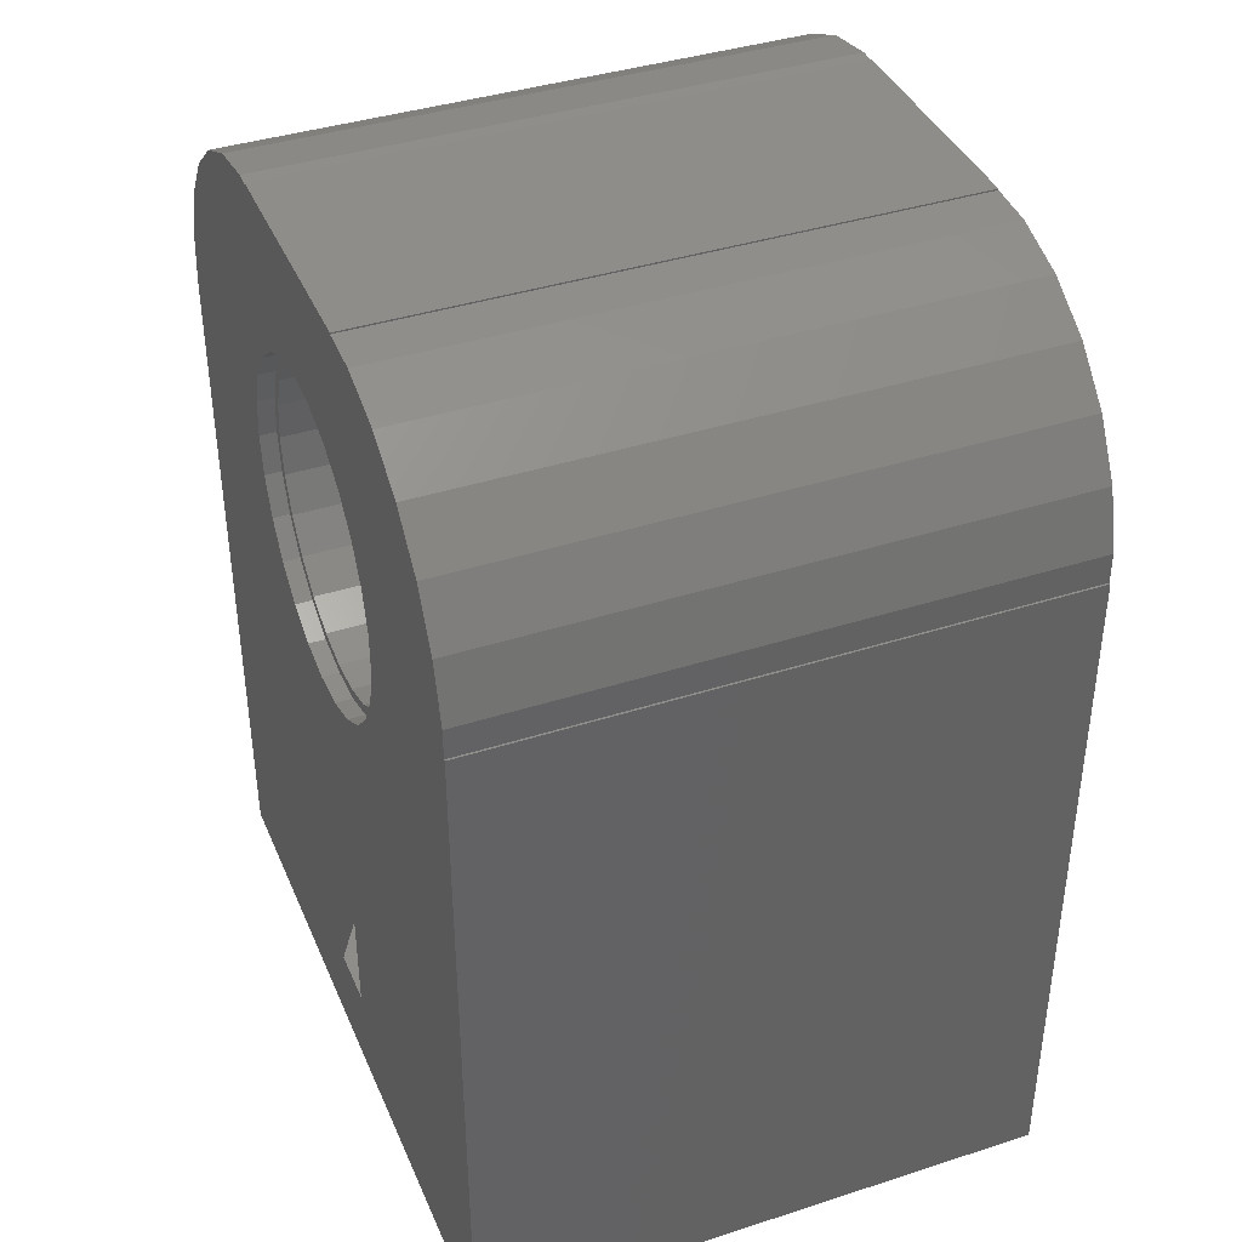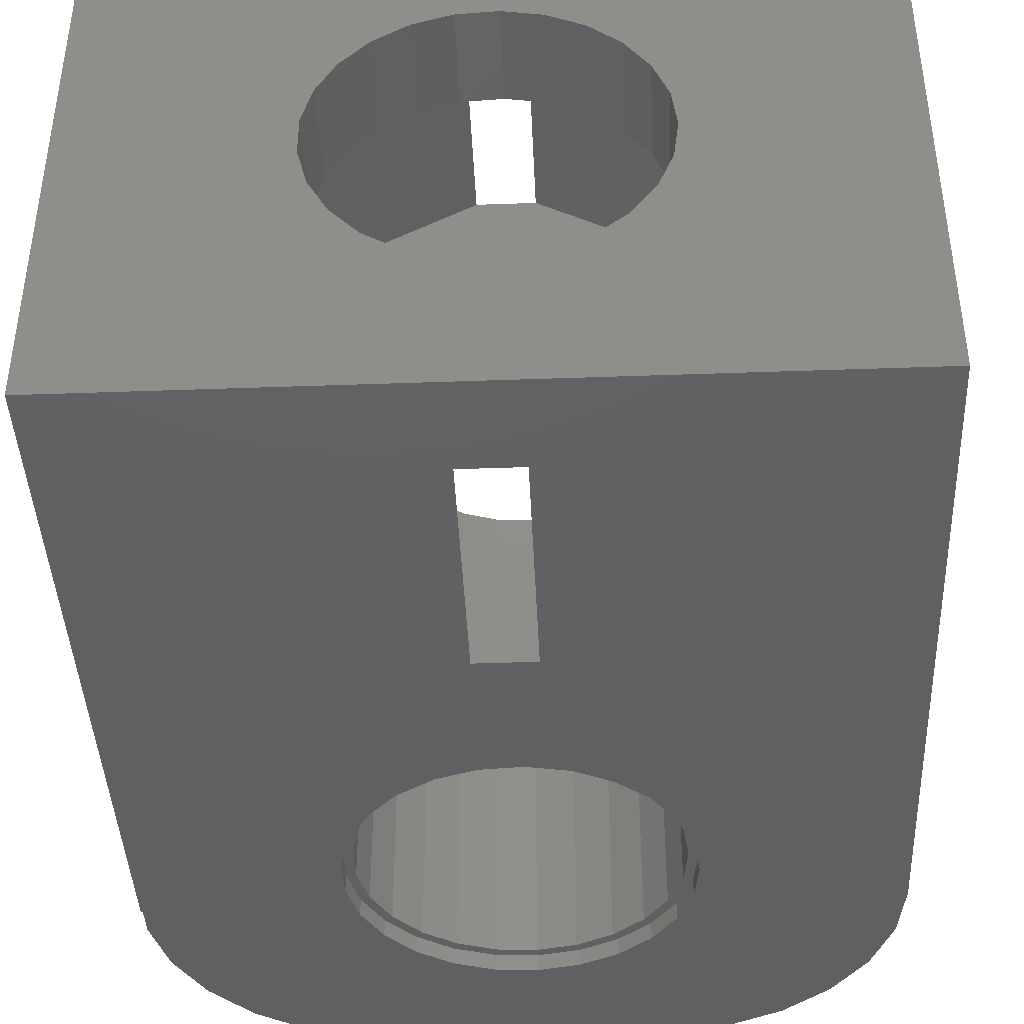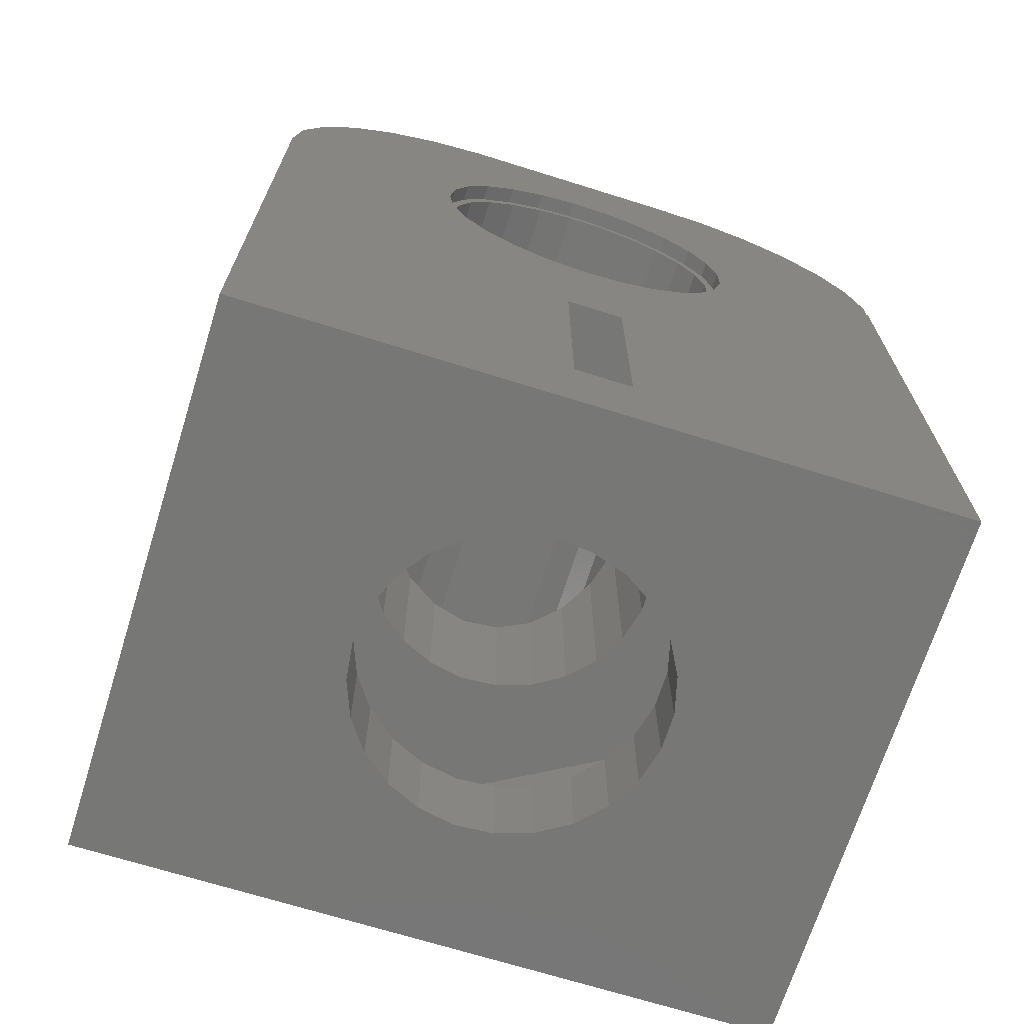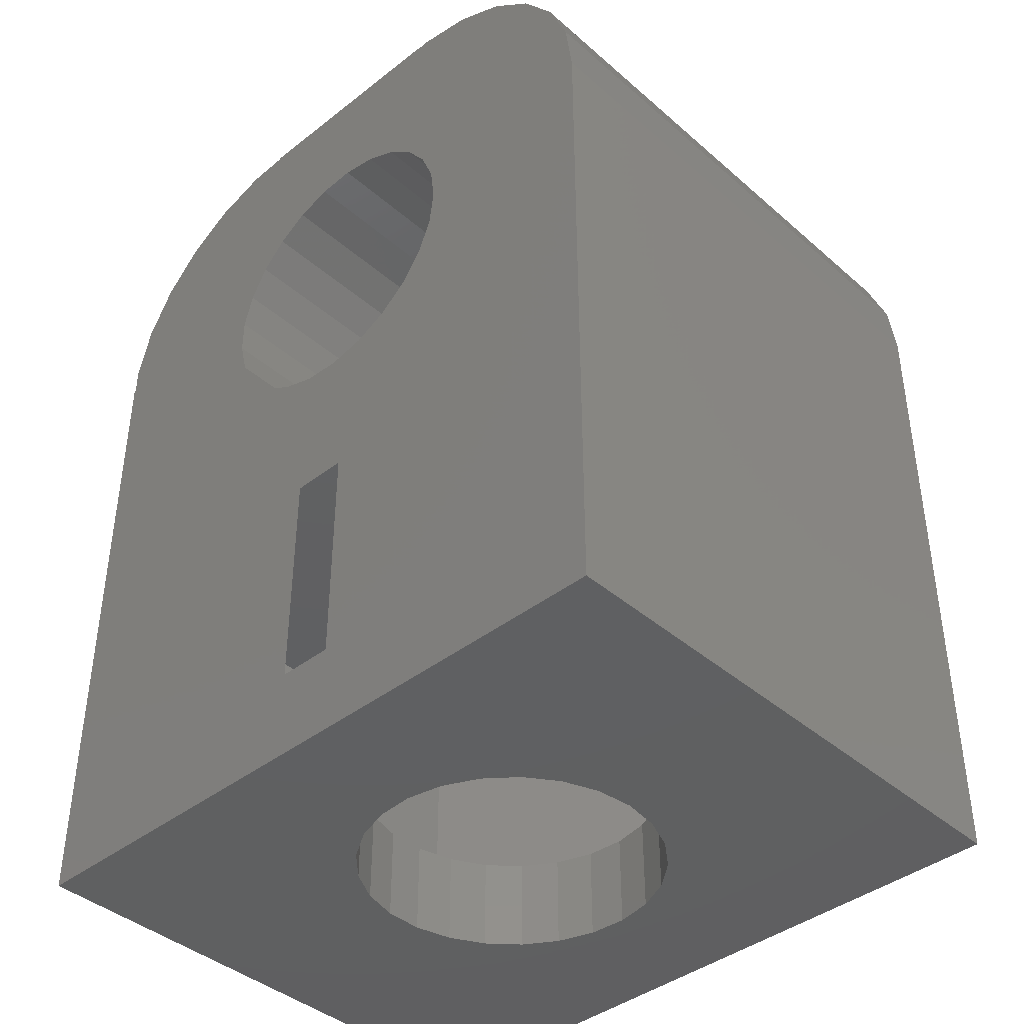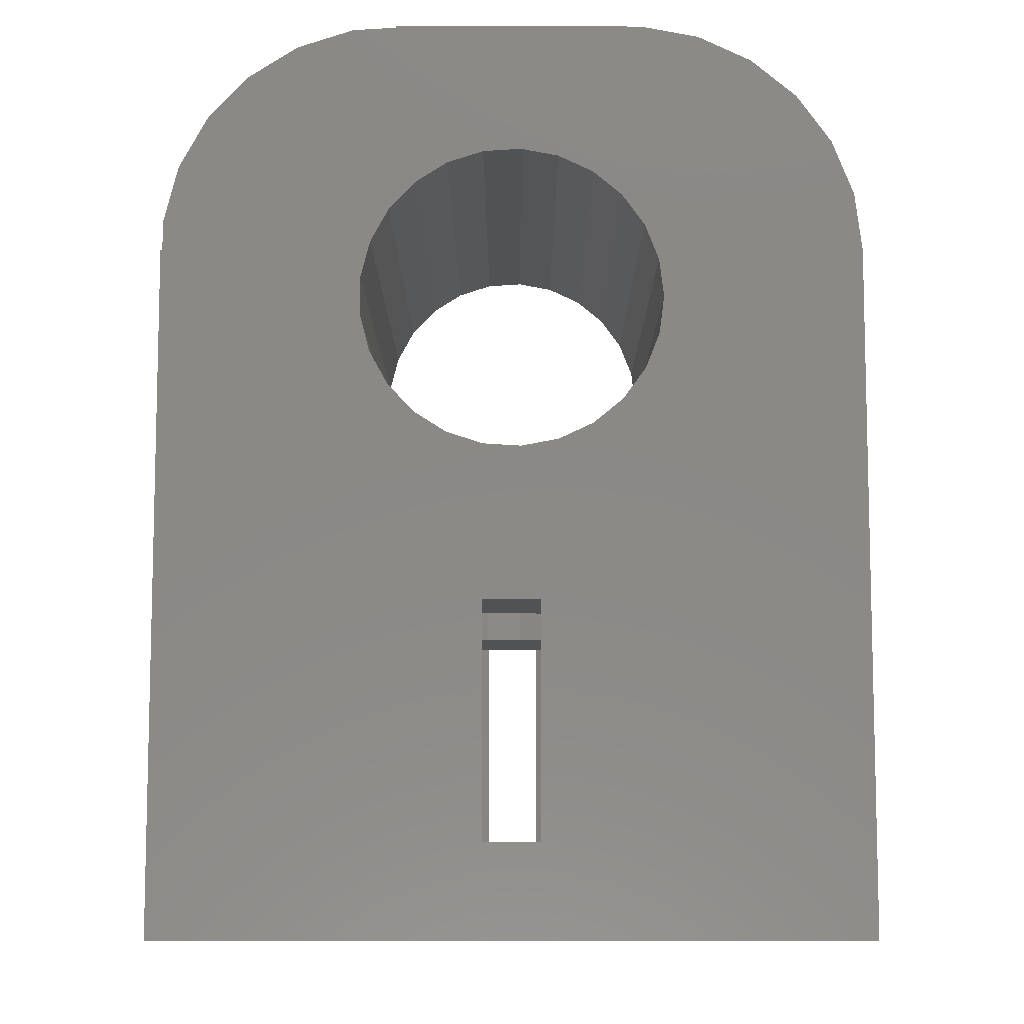
<metadata>
{"format":"stl","ext":"stl","renderer":"f3d","projection":"perspective","resolution":1024,"background":"white","views":[{"elev":39.7,"azim":-111.8,"up":"+Y"},{"elev":-41.9,"azim":2.5,"up":"+Z"},{"elev":-69.3,"azim":162.6,"up":"+Y"},{"elev":-41.0,"azim":43.5,"up":"+Y"},{"elev":-8.6,"azim":0.1,"up":"+Y"}]}
</metadata>
<code>
# stl→obj: 262 verts, 538 faces
v 18.25 15 0.35
v 18.19 14.5 5.5
v 18.25 15 12
v 18.15 14.19 5.192
v 18.15 14.19 0.35
v 18.19 14.5 6.5
v 18.15 14.19 6.808
v 18.15 14.19 12
v 18.15 15.81 12
v 18.15 15.81 0.35
v 11.78 14.59 12
v 11.78 15.41 0.35
v 11.78 15.41 12
v 11.78 14.59 0.35
v 14.39 18.19 0.35
v 15.2 18.24 12
v 14.39 18.19 12
v 15.2 18.24 0.35
v 11.8 14.5 6.5
v 11.98 13.8 7.196
v 11.98 13.8 12
v 11.8 14.5 5.5
v 11.98 13.8 4.804
v 11.98 13.8 0.35
v 17.37 12.78 0.35
v 16.74 12.26 3.256
v 17.37 12.78 3.775
v 16.74 12.26 0.35
v 17.37 12.78 12
v 16.74 12.26 8.744
v 16.74 12.26 12
v 17.37 12.78 8.225
v 17.85 13.43 0.35
v 17.85 13.43 4.434
v 17.85 13.43 12
v 17.85 13.43 7.566
v 12.93 12.5 0.35
v 13.62 12.06 3.059
v 13.62 12.06 0.35
v 12.93 12.5 3.496
v 13.62 12.06 12
v 13.62 12.06 8.941
v 12.93 12.5 12
v 12.93 12.5 8.504
v 14.39 11.81 0.35
v 15.2 11.76 2.756
v 15.2 11.76 0.35
v 14.39 11.81 2.808
v 15.2 11.76 9.244
v 14.39 11.81 12
v 15.2 11.76 12
v 14.39 11.81 9.192
v 11.98 16.2 0.35
v 11.98 16.2 12
v 17.85 16.57 0.35
v 17.37 17.22 12
v 17.37 17.22 0.35
v 17.85 16.57 12
v 12.37 16.91 12
v 12.93 17.5 0.35
v 12.93 17.5 12
v 12.37 16.91 0.35
v 12.37 13.09 0.35
v 12.37 13.09 4.09
v 12.37 13.09 12
v 12.37 13.09 7.91
v 16 11.91 0.35
v 16 11.91 2.909
v 16 11.91 12
v 16 11.91 9.091
v 16 18.09 12
v 16 18.09 0.35
v 16.74 17.74 0.35
v 16.74 17.74 12
v 13.62 17.94 12
v 13.62 17.94 0.35
v 18.34 14.14 0
v 18.45 15 0.35
v 18.45 15 0
v 18.34 14.14 0.35
v 18.34 15.86 0.35
v 18.34 15.86 0
v 16.85 12.09 0
v 16.07 11.72 0.35
v 16.85 12.09 0.35
v 16.07 11.72 0
v 11.58 15.43 0.35
v 11.79 16.27 0
v 11.79 16.27 0.35
v 11.58 15.43 0
v 10.37 20.52 0
v 12.8 17.66 0
v 12.21 17.03 0
v 8.455 18.94 0
v 7.539 16.63 0
v 11.56 20.91 0
v 12.5 20.97 0
v 18.02 13.34 0
v 22.5 16 0
v 22.5 1.5 0
v 22.34 17.24 0
v 18.02 16.66 0
v 21.88 18.41 0
v 21.14 19.42 0
v 17.51 12.64 0
v 15.61 8.5 0
v 15.61 3.5 0
v 14.39 3.5 0
v 7.5 1.5 0
v 14.39 8.5 0
v 13.53 11.88 0
v 14.35 11.61 0
v 12.8 12.34 0
v 12.21 12.97 0
v 7.5 16 0
v 7.539 16 0
v 11.58 14.57 0
v 9.313 19.85 0
v 11.79 13.73 0
v 7.851 17.84 0
v 17.51 17.36 0
v 20.18 20.22 0
v 19.05 20.76 0
v 16.85 17.91 0
v 17.81 20.99 0
v 17.5 20.97 0
v 16.07 18.28 0
v 15.22 18.44 0
v 14.35 18.39 0
v 13.53 18.12 0
v 17.5 21 0
v 12.5 21 0
v 15.22 11.56 0
v 14.35 11.61 0.35
v 15.22 11.56 0.35
v 17.51 12.64 0.35
v 11.58 14.57 0.35
v 12.21 12.97 0.35
v 11.79 13.73 0.35
v 13.53 11.88 0.35
v 12.8 12.34 0.35
v 18.02 13.34 0.35
v 13.53 18.12 0.35
v 12.8 17.66 0.35
v 12.21 17.03 0.35
v 16.07 18.28 0.35
v 15.22 18.44 0.35
v 16.85 17.91 0.35
v 17.51 17.36 0.35
v 18.02 16.66 0.35
v 14.35 18.39 0.35
v 18.25 14.5 6
v 18.25 8.5 6
v 18.15 8.5 5.192
v 18.15 1.5 5.192
v 18.25 3.5 6
v 18.15 3.5 5.192
v 18.25 1.5 6
v 14.39 3.5 2.808
v 15.2 1.5 2.756
v 15.2 3.5 2.756
v 14.39 1.5 2.808
v 14.39 8.5 2.808
v 15.2 8.5 2.756
v 11.78 1.5 5.593
v 11.98 3.5 4.804
v 11.78 3.5 5.593
v 11.98 1.5 4.804
v 11.78 14.5 5.593
v 11.78 8.5 5.593
v 11.98 8.5 4.804
v 16.74 3.5 3.256
v 17.37 1.5 3.775
v 17.37 3.5 3.775
v 16.74 1.5 3.256
v 17.37 8.5 3.775
v 16.74 8.5 3.256
v 12.93 1.5 8.504
v 12.37 3.5 7.91
v 12.93 3.5 8.504
v 12.37 1.5 7.91
v 12.37 8.5 7.91
v 12.93 8.5 8.504
v 7.5 1.5 12
v 15.2 1.5 9.244
v 22.5 1.5 12
v 14.39 1.5 9.192
v 13.62 1.5 8.941
v 11.98 1.5 7.196
v 11.78 1.5 6.407
v 13.62 1.5 3.059
v 12.93 1.5 3.496
v 12.37 1.5 4.09
v 16 1.5 9.091
v 16.74 1.5 8.744
v 17.37 1.5 8.225
v 17.85 1.5 7.566
v 18.15 1.5 6.808
v 17.85 1.5 4.434
v 16 1.5 2.909
v 11.78 3.5 6.407
v 11.78 8.5 6.407
v 11.78 14.5 6.407
v 12.93 3.5 3.496
v 13.62 3.5 3.059
v 12.93 8.5 3.496
v 13.62 8.5 3.059
v 16 3.5 2.909
v 16 8.5 2.909
v 17.85 3.5 4.434
v 17.85 8.5 4.434
v 11.98 3.5 7.196
v 11.98 8.5 7.196
v 17.37 3.5 8.225
v 16.74 3.5 8.744
v 17.37 8.5 8.225
v 16.74 8.5 8.744
v 15.2 3.5 9.244
v 14.39 3.5 9.192
v 14.39 8.5 9.192
v 15.2 8.5 9.244
v 13.62 3.5 8.941
v 13.62 8.5 8.941
v 12.37 3.5 4.09
v 12.37 8.5 4.09
v 16 3.5 9.091
v 16 8.5 9.091
v 18.15 8.5 6.808
v 18.15 3.5 6.808
v 17.85 3.5 7.566
v 17.85 8.5 7.566
v 20.5 3.5 2.825
v 20.5 8.5 9.175
v 20.5 8.5 2.825
v 20.5 3.5 9.175
v 9.501 8.5 2.825
v 9.501 3.5 2.825
v 15.61 3.5 12
v 14.39 3.5 12
v 9.501 3.5 9.175
v 15.61 8.5 12
v 9.501 8.5 9.175
v 14.39 8.5 12
v 12.5 20.97 12
v 17.5 20.97 12
v 17.5 21 12
v 12.5 21 12
v 11.56 20.91 12
v 10.37 20.52 12
v 8.455 18.94 12
v 9.313 19.85 12
v 22.5 16 12
v 20.18 20.22 12
v 19.05 20.76 12
v 17.81 20.99 12
v 22.34 17.24 12
v 21.88 18.41 12
v 21.14 19.42 12
v 7.539 16 12
v 7.851 17.84 12
v 7.539 16.63 12
v 7.5 16 12
f 1 2 3
f 4 1 5
f 1 4 2
f 6 3 2
f 7 3 6
f 3 7 8
f 1 9 10
f 9 1 3
f 11 12 13
f 12 11 14
f 15 16 17
f 16 15 18
f 11 19 14
f 11 20 19
f 20 11 21
f 11 20 20
f 22 14 19
f 23 14 22
f 14 23 24
f 25 26 27
f 26 25 28
f 29 30 31
f 30 29 32
f 27 33 25
f 33 27 34
f 32 35 36
f 35 32 29
f 37 38 39
f 38 37 40
f 41 42 43
f 43 42 44
f 45 46 47
f 46 45 48
f 49 50 51
f 50 49 52
f 34 5 33
f 5 34 4
f 36 8 7
f 8 36 35
f 13 53 54
f 53 13 12
f 55 56 57
f 56 55 58
f 59 60 61
f 60 59 62
f 54 62 59
f 62 54 53
f 40 63 64
f 63 40 37
f 65 44 66
f 44 65 43
f 64 24 23
f 24 64 63
f 21 66 20
f 66 21 65
f 39 48 45
f 48 39 38
f 50 52 41
f 41 52 42
f 67 46 68
f 46 67 47
f 69 49 51
f 49 69 70
f 18 71 16
f 71 18 72
f 73 56 74
f 56 73 57
f 72 74 71
f 74 72 73
f 28 68 26
f 68 28 67
f 31 70 69
f 70 31 30
f 10 58 55
f 58 10 9
f 60 75 61
f 75 60 76
f 76 17 75
f 17 76 15
f 77 78 79
f 78 77 80
f 79 81 82
f 81 79 78
f 83 84 85
f 84 83 86
f 87 88 89
f 88 87 90
f 91 92 93
f 94 93 88
f 95 88 90
f 92 96 97
f 98 99 100
f 77 99 98
f 82 99 79
f 99 82 101
f 102 103 82
f 103 102 104
f 101 82 103
f 79 99 77
f 100 105 98
f 106 105 100
f 105 106 83
f 106 100 107
f 100 108 107
f 109 110 108
f 110 111 112
f 110 113 111
f 110 109 113
f 113 109 114
f 115 114 109
f 116 90 117
f 92 91 96
f 93 118 91
f 114 115 119
f 90 116 95
f 93 94 118
f 88 120 94
f 109 108 100
f 116 119 115
f 119 116 117
f 121 104 102
f 104 121 122
f 122 121 123
f 124 123 121
f 123 124 125
f 125 124 126
f 127 126 124
f 128 126 127
f 97 126 128
f 97 128 129
f 97 129 130
f 97 130 92
f 126 97 131
f 131 97 132
f 83 106 86
f 106 133 86
f 110 133 106
f 133 110 112
f 88 95 120
f 133 134 135
f 134 133 112
f 105 85 136
f 85 105 83
f 137 90 87
f 90 137 117
f 138 119 139
f 119 138 114
f 112 140 134
f 140 112 111
f 141 114 138
f 114 141 113
f 86 135 84
f 135 86 133
f 105 142 98
f 142 105 136
f 92 143 144
f 143 92 130
f 145 92 144
f 92 145 93
f 128 146 147
f 146 128 127
f 127 148 146
f 148 127 124
f 124 149 148
f 149 124 121
f 139 117 137
f 117 139 119
f 1 78 80
f 78 1 81
f 80 5 1
f 142 5 80
f 142 33 5
f 136 33 142
f 136 25 33
f 85 25 136
f 85 28 25
f 84 28 85
f 84 67 28
f 135 67 84
f 135 47 67
f 135 45 47
f 134 45 135
f 134 39 45
f 140 39 134
f 140 37 39
f 141 37 140
f 141 63 37
f 138 63 141
f 138 24 63
f 139 24 138
f 139 14 24
f 14 137 12
f 137 14 139
f 10 81 1
f 10 150 81
f 55 150 10
f 55 149 150
f 57 149 55
f 57 148 149
f 73 148 57
f 73 146 148
f 72 146 73
f 72 147 146
f 18 147 72
f 15 147 18
f 15 151 147
f 76 151 15
f 76 143 151
f 60 143 76
f 60 144 143
f 62 144 60
f 62 145 144
f 53 145 62
f 53 89 145
f 12 89 53
f 87 12 137
f 12 87 89
f 111 141 140
f 141 111 113
f 98 80 77
f 80 98 142
f 89 93 145
f 93 89 88
f 130 151 143
f 151 130 129
f 129 147 151
f 147 129 128
f 102 149 121
f 149 102 150
f 82 150 102
f 150 82 81
f 4 152 2
f 153 4 154
f 4 153 152
f 155 156 157
f 156 155 158
f 159 160 161
f 160 159 162
f 163 46 48
f 46 163 164
f 165 166 167
f 166 165 168
f 169 23 22
f 170 23 169
f 23 170 171
f 172 173 174
f 173 172 175
f 26 176 27
f 176 26 177
f 178 179 180
f 179 178 181
f 182 44 183
f 44 182 66
f 184 185 186
f 184 187 185
f 184 188 187
f 184 178 188
f 184 181 178
f 184 189 181
f 184 190 189
f 184 165 190
f 109 165 184
f 165 109 168
f 162 109 160
f 191 109 162
f 192 109 191
f 193 109 192
f 168 109 193
f 194 186 185
f 195 186 194
f 196 186 195
f 197 186 196
f 198 186 197
f 158 186 198
f 100 158 155
f 100 155 199
f 100 160 109
f 158 100 186
f 173 100 199
f 175 100 173
f 200 100 175
f 160 100 200
f 190 167 201
f 167 190 165
f 202 169 203
f 169 202 170
f 152 6 2
f 169 19 203
f 19 169 22
f 204 191 205
f 191 204 192
f 206 38 40
f 38 206 207
f 161 200 208
f 200 161 160
f 46 209 68
f 209 46 164
f 173 210 174
f 210 173 199
f 211 27 176
f 27 211 34
f 199 157 210
f 157 199 155
f 154 34 211
f 34 154 4
f 189 201 212
f 201 189 190
f 20 203 19
f 202 20 213
f 20 202 203
f 195 214 196
f 214 195 215
f 30 216 217
f 216 30 32
f 187 218 185
f 218 187 219
f 220 49 221
f 49 220 52
f 178 222 188
f 222 178 180
f 183 42 223
f 42 183 44
f 168 224 166
f 224 168 193
f 171 64 23
f 64 171 225
f 193 204 224
f 204 193 192
f 225 40 64
f 40 225 206
f 205 162 159
f 162 205 191
f 207 48 38
f 48 207 163
f 185 226 194
f 226 185 218
f 49 227 221
f 227 49 70
f 152 7 6
f 153 7 152
f 7 153 228
f 158 229 156
f 229 158 198
f 181 212 179
f 212 181 189
f 213 66 182
f 66 213 20
f 20 213 20
f 208 175 172
f 175 208 200
f 68 177 26
f 177 68 209
f 194 215 195
f 215 194 226
f 70 217 227
f 217 70 30
f 188 219 187
f 219 188 222
f 223 52 220
f 52 223 42
f 198 230 229
f 230 198 197
f 228 36 7
f 36 228 231
f 197 214 230
f 214 197 196
f 231 32 36
f 32 231 216
f 232 233 234
f 233 232 235
f 106 232 234
f 232 106 107
f 236 108 110
f 108 236 237
f 238 218 239
f 215 238 235
f 238 226 218
f 238 215 226
f 235 214 215
f 235 230 214
f 235 229 230
f 235 156 229
f 232 156 235
f 156 232 157
f 157 232 210
f 232 174 210
f 232 172 174
f 107 172 232
f 172 107 208
f 208 107 161
f 219 239 218
f 222 239 219
f 180 239 222
f 239 180 240
f 179 240 180
f 212 240 179
f 201 240 212
f 167 240 201
f 237 167 166
f 237 166 224
f 167 237 240
f 204 237 224
f 108 204 205
f 108 205 159
f 108 159 161
f 108 161 107
f 204 108 237
f 238 233 235
f 233 238 241
f 240 236 242
f 236 240 237
f 240 243 239
f 243 240 242
f 243 221 241
f 243 220 221
f 183 243 242
f 243 223 220
f 243 183 223
f 242 182 183
f 242 213 182
f 242 202 213
f 242 170 202
f 236 170 242
f 170 236 171
f 171 236 225
f 236 206 225
f 110 206 236
f 206 110 207
f 207 110 163
f 163 110 164
f 227 241 221
f 217 241 227
f 241 217 233
f 216 233 217
f 231 233 216
f 228 233 231
f 153 233 228
f 234 153 154
f 234 154 211
f 153 234 233
f 176 234 211
f 177 234 176
f 106 177 209
f 106 209 164
f 106 164 110
f 177 106 234
f 51 241 69
f 51 243 241
f 41 243 50
f 50 243 51
f 244 245 246
f 245 74 56
f 245 71 74
f 245 16 71
f 245 244 16
f 16 244 17
f 17 244 75
f 244 246 247
f 75 244 61
f 248 61 244
f 249 61 248
f 61 249 59
f 250 59 251
f 251 59 249
f 252 9 3
f 253 58 9
f 56 254 255
f 56 255 245
f 253 56 58
f 9 252 256
f 9 256 257
f 9 257 258
f 9 258 253
f 56 253 254
f 252 3 8
f 252 8 35
f 29 252 35
f 252 29 186
f 241 29 31
f 241 31 69
f 29 241 186
f 238 186 241
f 239 186 238
f 43 243 41
f 65 243 43
f 243 65 184
f 259 65 21
f 259 21 11
f 59 250 54
f 260 54 250
f 261 54 260
f 54 261 13
f 259 13 261
f 13 259 11
f 65 259 262
f 65 262 184
f 239 184 186
f 243 184 239
f 252 101 256
f 101 252 99
f 256 103 257
f 103 256 101
f 257 104 258
f 104 257 103
f 104 253 258
f 253 104 122
f 122 254 253
f 254 122 123
f 123 255 254
f 255 123 125
f 125 245 255
f 245 125 126
f 245 131 246
f 131 245 126
f 131 247 246
f 247 131 132
f 97 247 132
f 247 97 244
f 97 248 244
f 248 97 96
f 96 249 248
f 249 96 91
f 91 251 249
f 251 91 118
f 94 251 118
f 251 94 250
f 120 250 94
f 250 120 260
f 95 260 120
f 260 95 261
f 116 261 95
f 261 116 259
f 116 262 259
f 262 116 115
f 109 262 115
f 262 109 184
f 186 99 252
f 99 186 100

</code>
